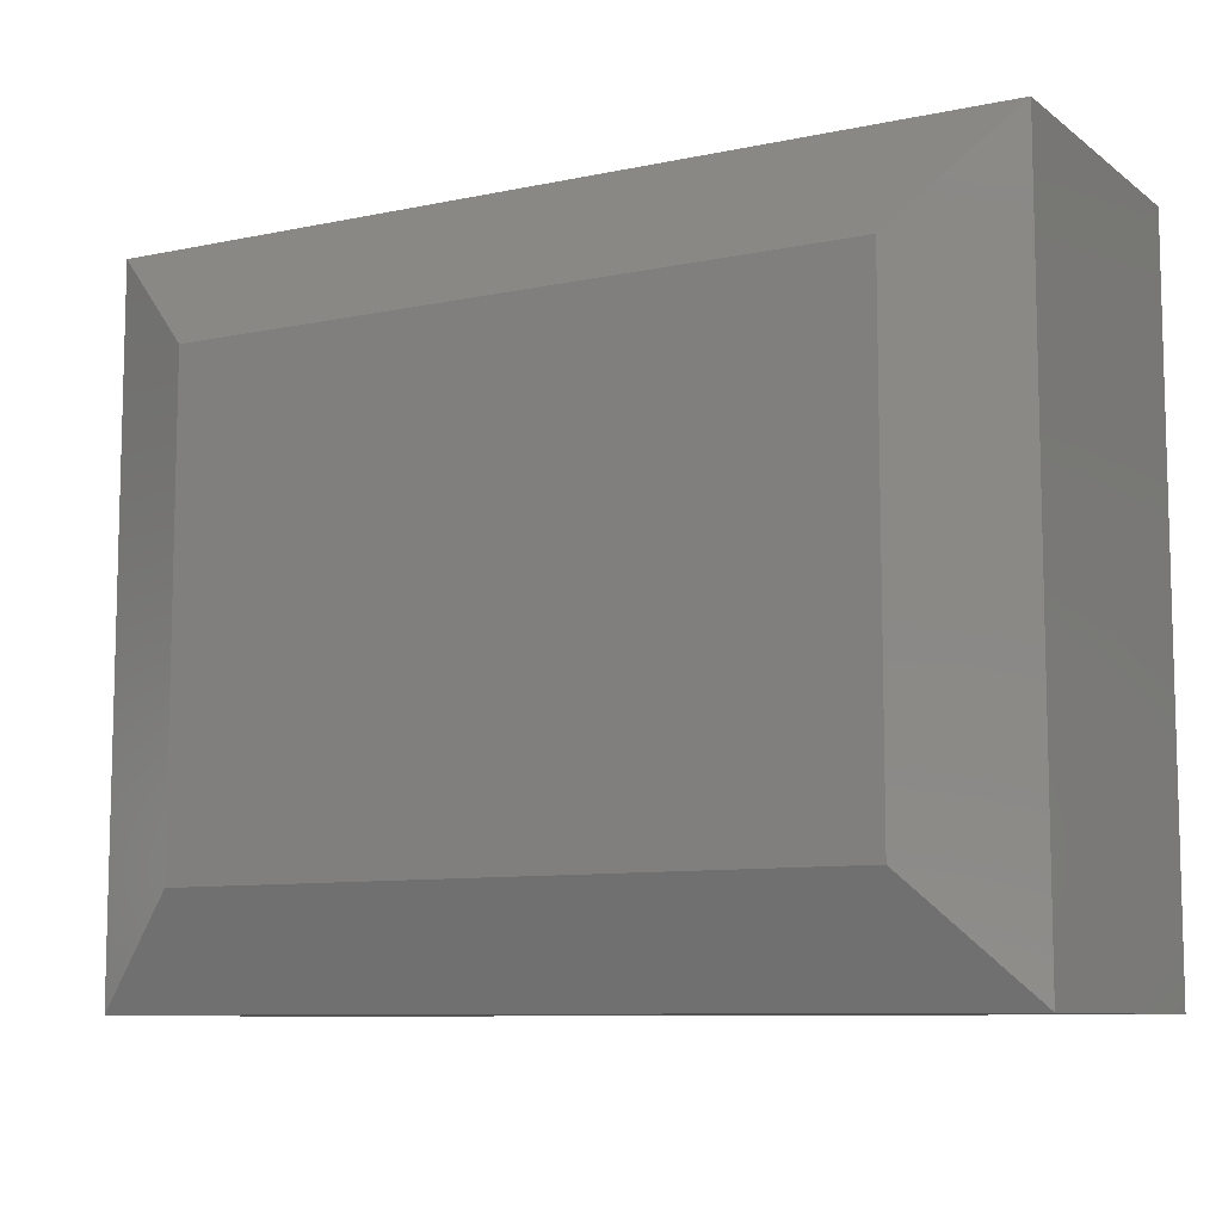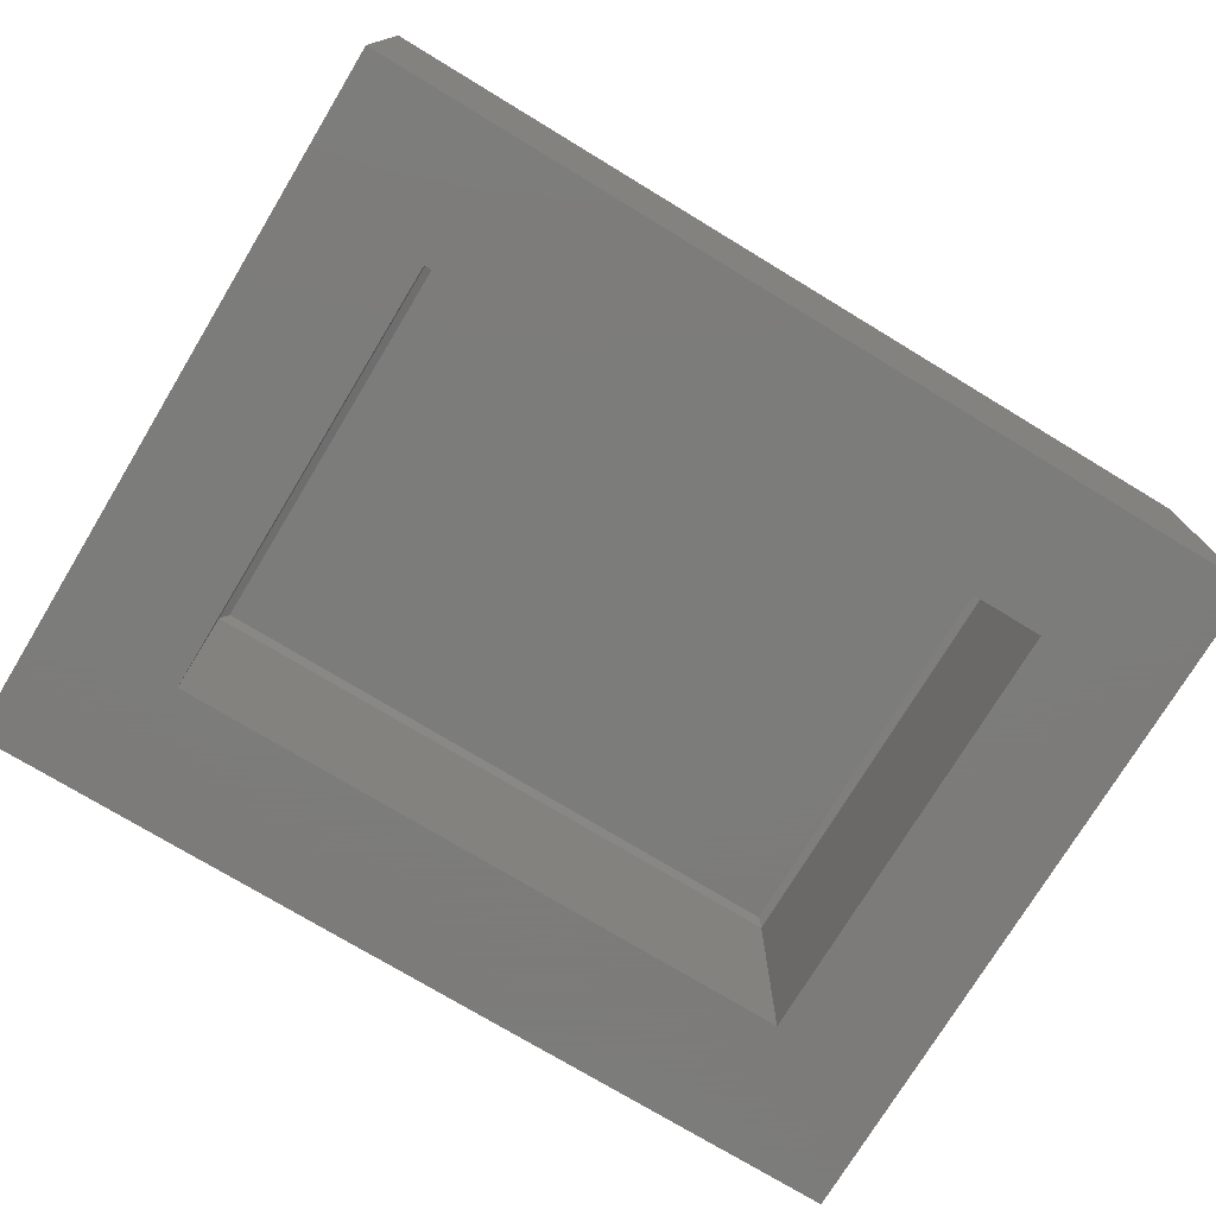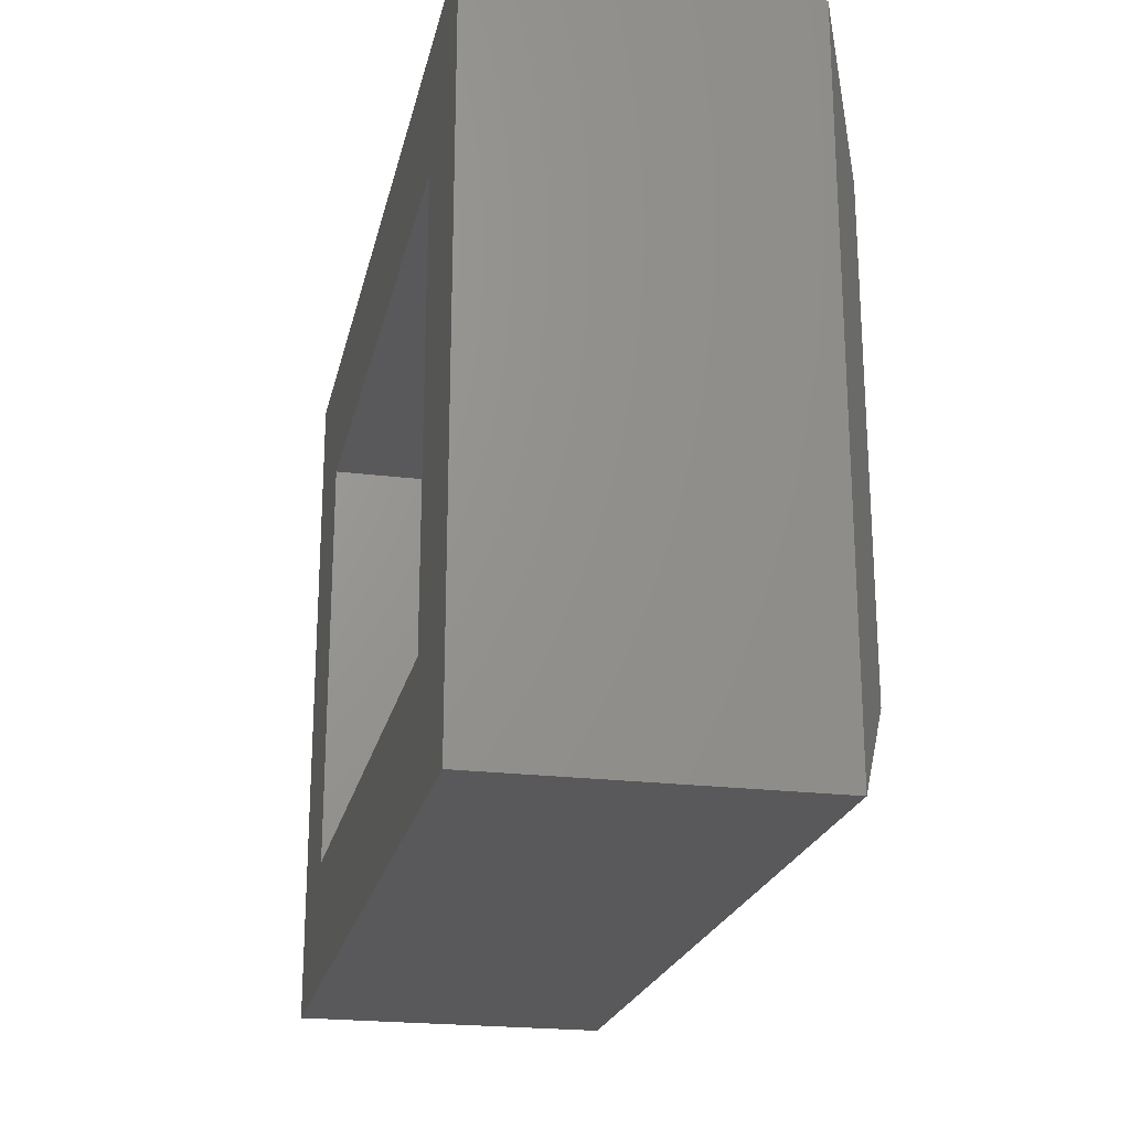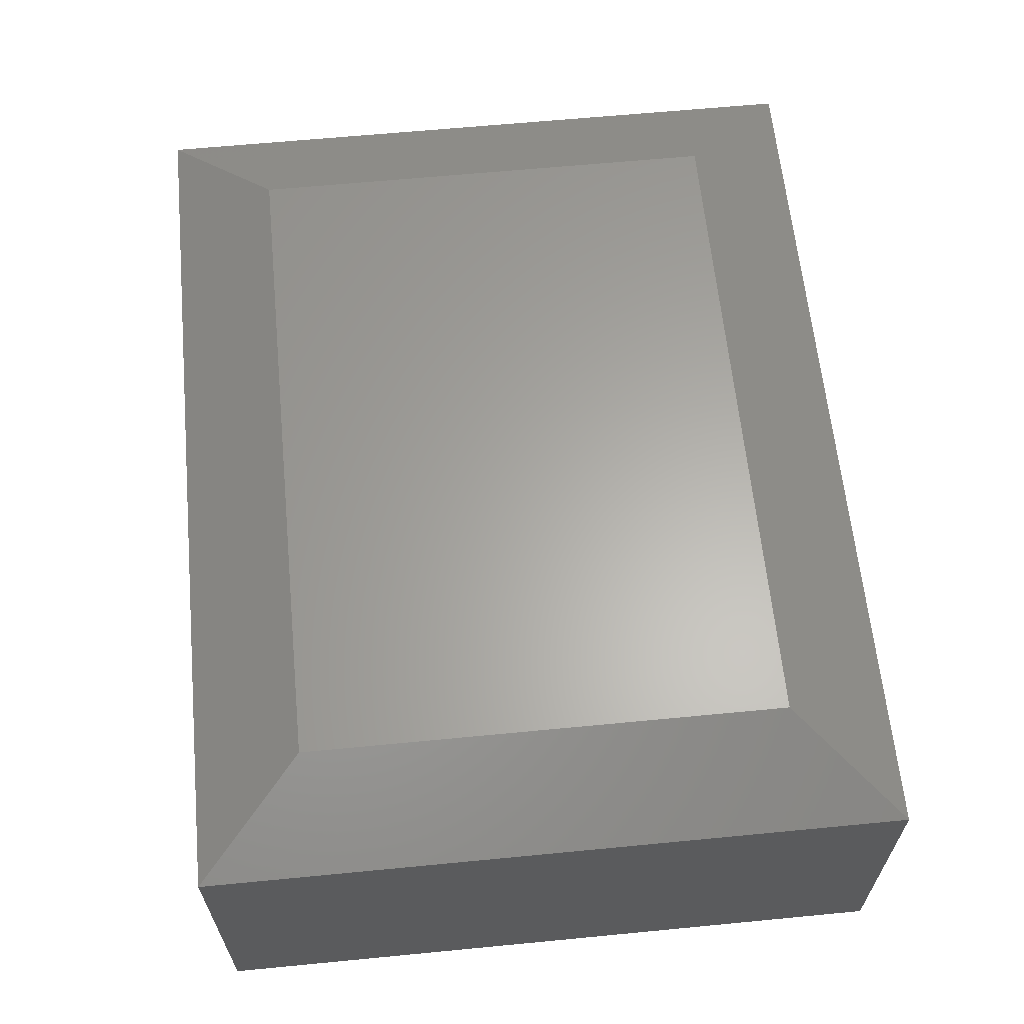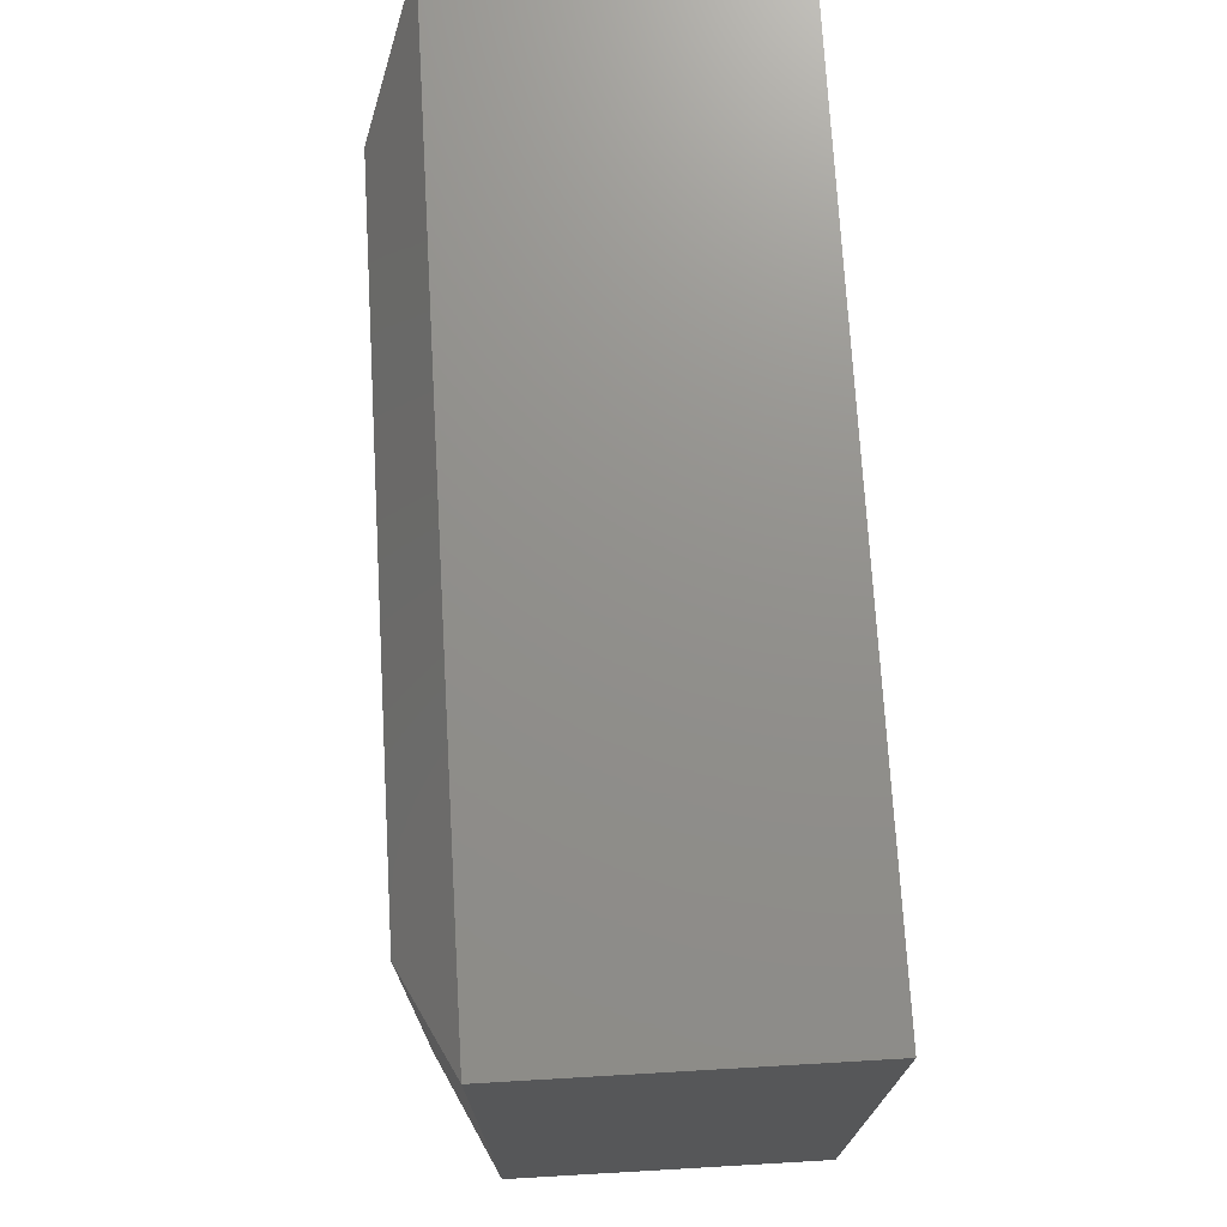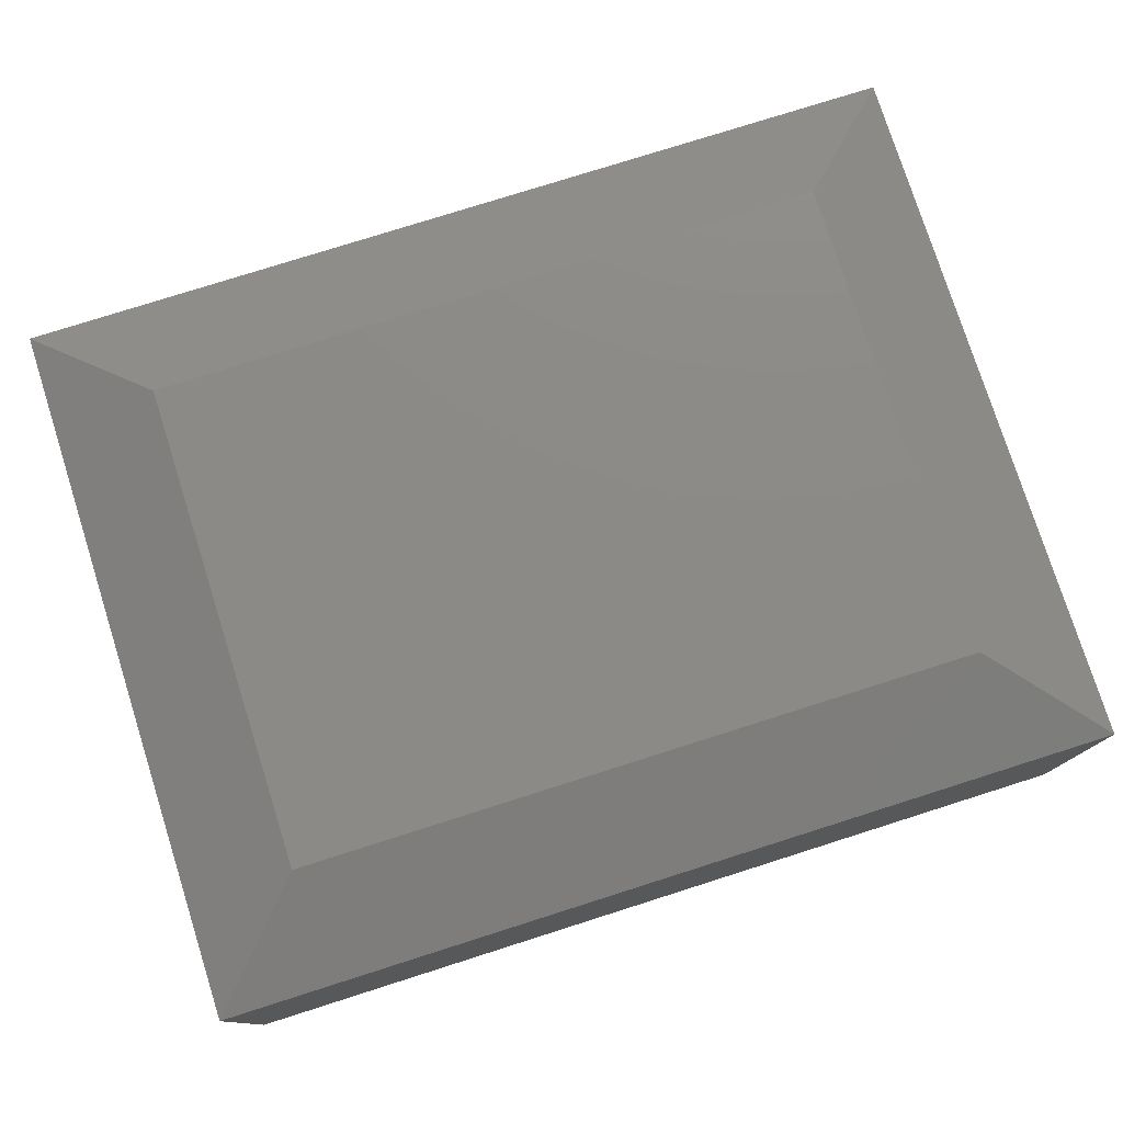
<metadata>
{"format":"stl","ext":"stl","renderer":"f3d","projection":"perspective","resolution":1024,"background":"white","views":[{"elev":-9.0,"azim":-150.7,"up":"+Z"},{"elev":-75.2,"azim":148.8,"up":"+Y"},{"elev":-22.1,"azim":77.8,"up":"+Z"},{"elev":62.7,"azim":-95.6,"up":"+Y"},{"elev":72.6,"azim":-93.3,"up":"+Z"},{"elev":77.6,"azim":-17.6,"up":"+Y"}]}
</metadata>
<code>
# stl→obj: 24 verts, 44 faces
v 0.8438 -0.5781 -0.6641
v 0.5938 -0.5781 -0.4141
v -0.8438 -0.5781 -0.6641
v -0.5938 -0.5781 -0.4141
v -0.8438 -0.5781 0.6603
v -0.5938 -0.5781 0.4103
v 0.8438 -0.5781 0.6603
v 0.5938 -0.5781 0.4103
v -0.5938 -0.1319 -0.4141
v 0.5938 -0.1319 -0.4141
v 0.5938 -0.1319 0.4103
v -0.5938 -0.1319 0.4103
v -0.8438 0.02257 -0.6641
v 0.8438 0.02257 -0.6641
v 0.8438 0.02257 0.6603
v -0.8438 0.02257 0.6603
v -0.6389 0.125 0.4554
v 0.6389 0.125 0.4554
v -0.6389 0.125 -0.4592
v 0.6389 0.125 -0.4592
v -0.5799 -0.125 0.3964
v -0.5799 -0.125 -0.4002
v 0.5799 -0.125 0.3964
v 0.5799 -0.125 -0.4002
f 1 2 3
f 3 2 4
f 3 4 5
f 5 4 6
f 5 6 7
f 7 6 8
f 7 8 1
f 1 8 2
f 4 2 9
f 9 2 10
f 2 8 10
f 10 8 11
f 8 6 11
f 11 6 12
f 6 4 12
f 12 4 9
f 3 13 1
f 1 13 14
f 1 14 7
f 7 14 15
f 7 15 5
f 5 15 16
f 5 16 3
f 3 16 13
f 17 18 19
f 19 18 20
f 16 17 13
f 13 17 19
f 13 19 14
f 14 19 20
f 14 20 15
f 15 20 18
f 15 18 16
f 16 18 17
f 21 22 23
f 23 22 24
f 12 9 21
f 21 9 22
f 9 10 22
f 22 10 24
f 10 11 24
f 24 11 23
f 11 12 23
f 23 12 21

</code>
